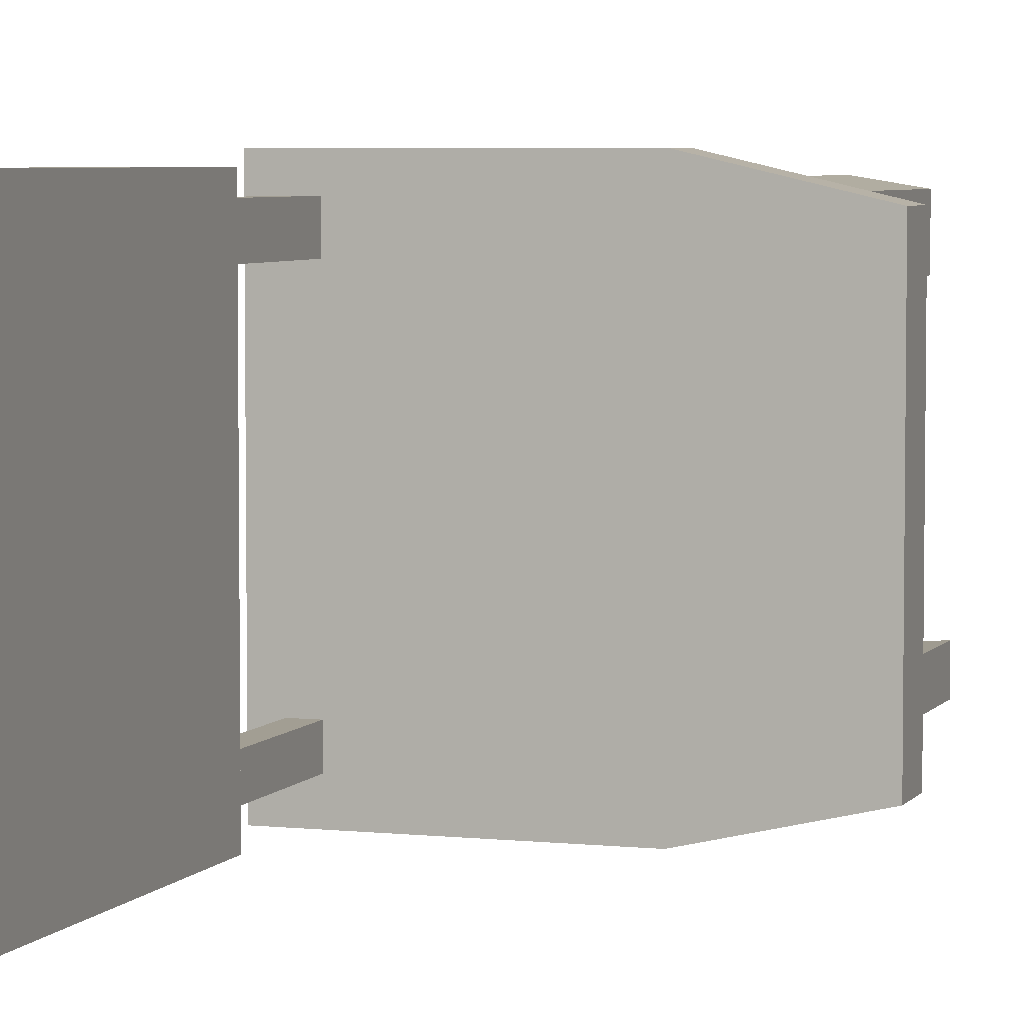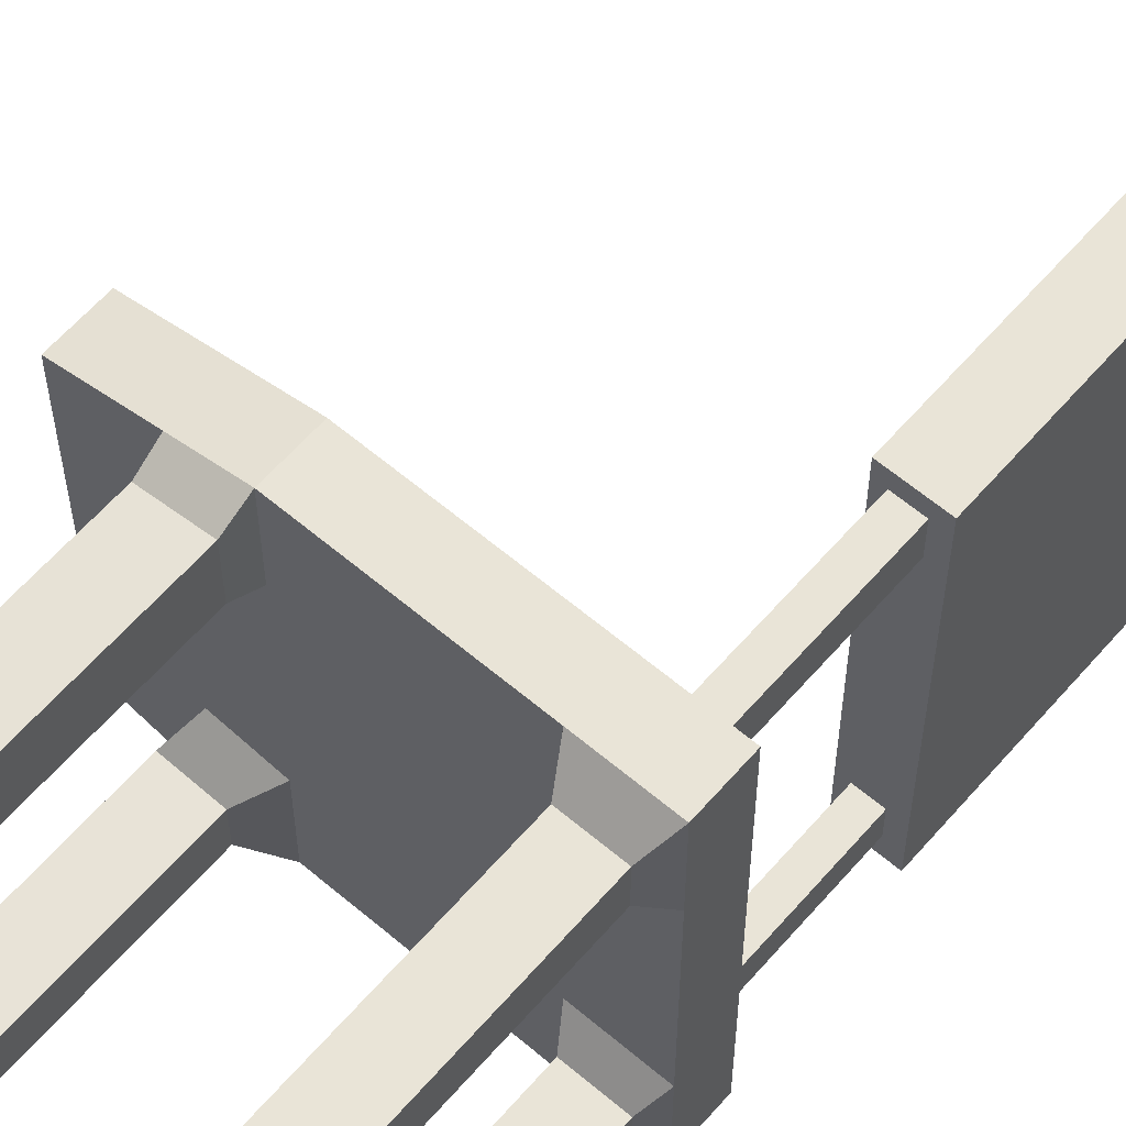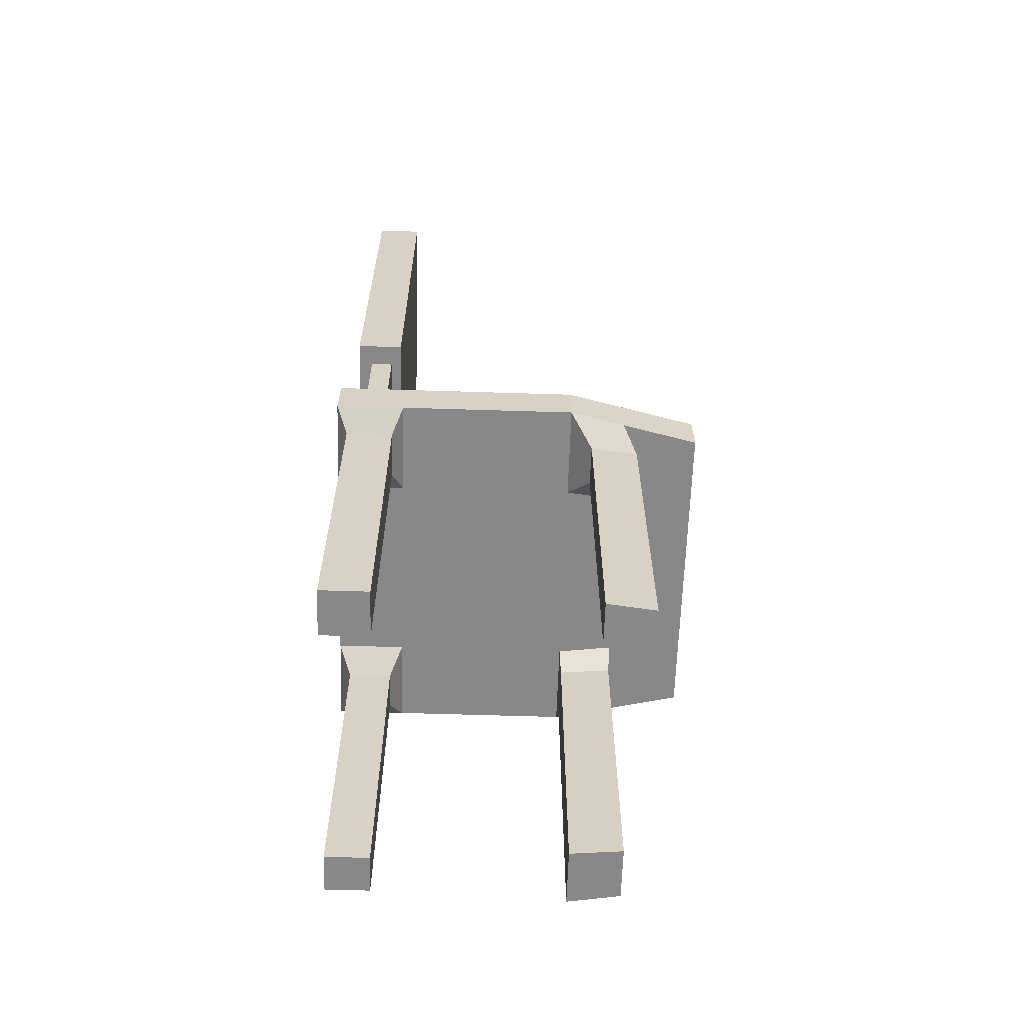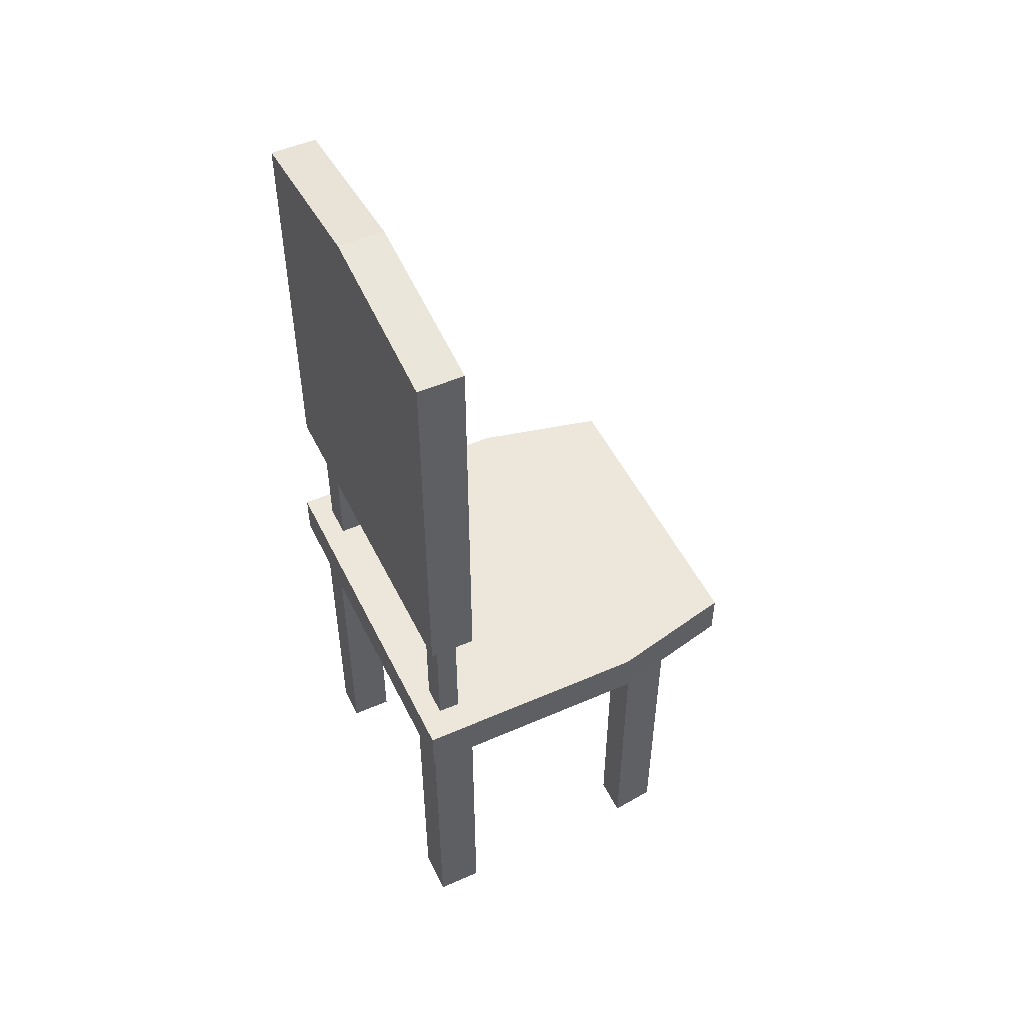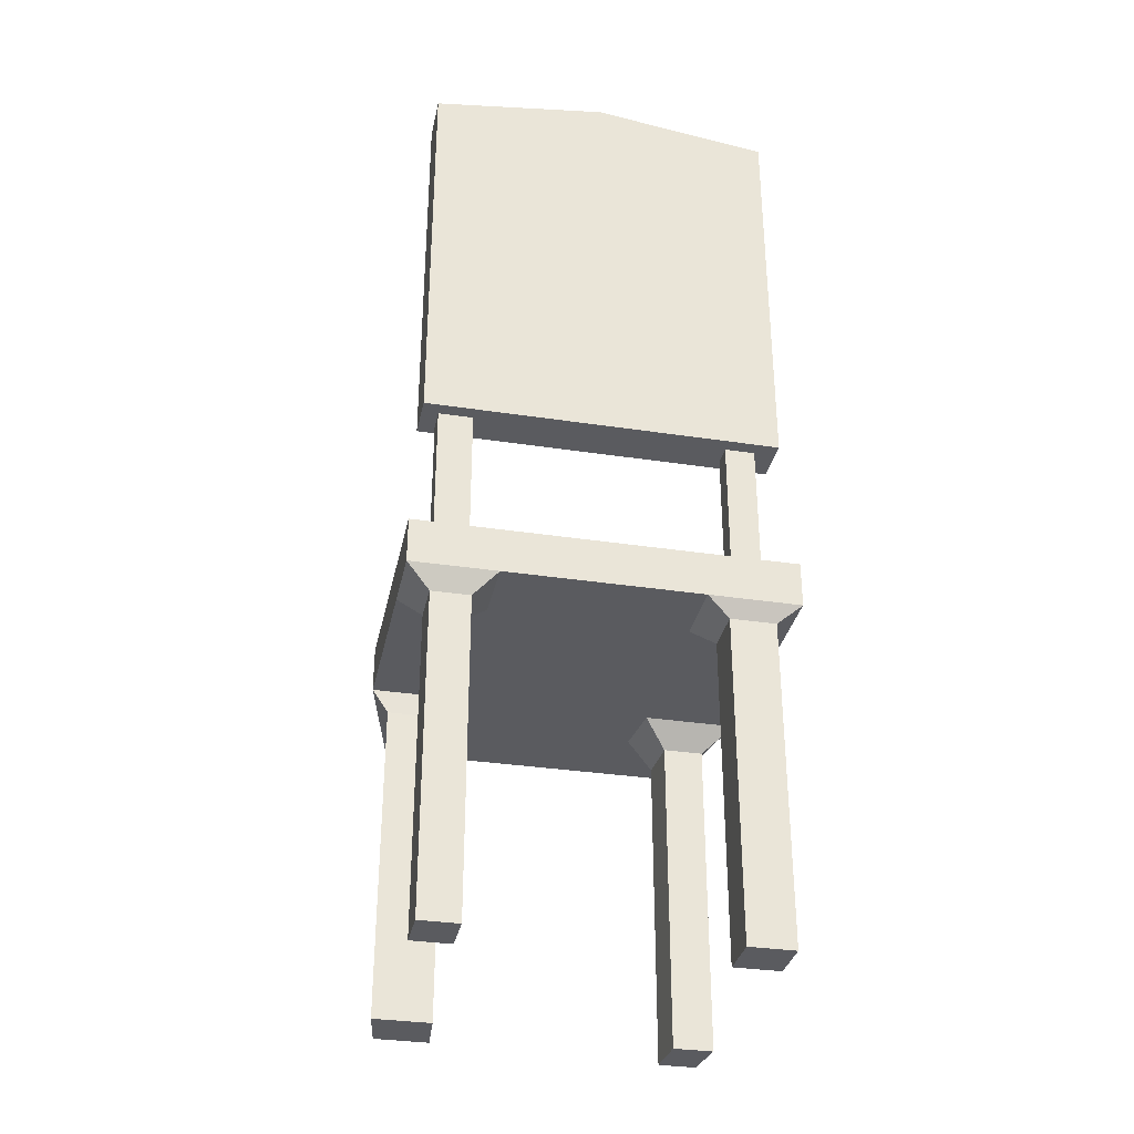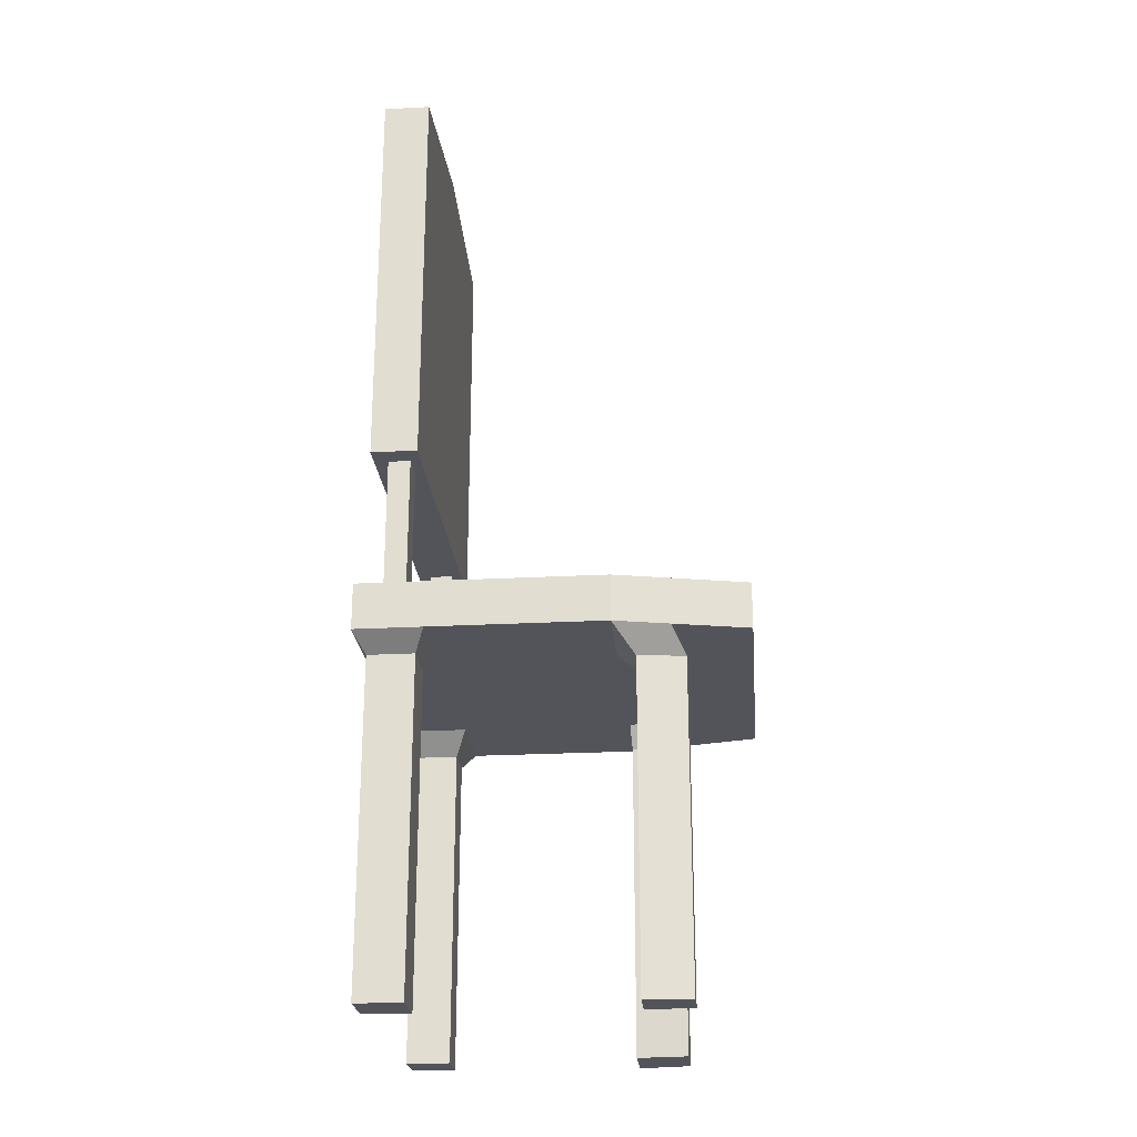
<metadata>
{"format":"obj","ext":"obj","renderer":"f3d","projection":"perspective","resolution":1024,"background":"white","views":[{"elev":5.0,"azim":-161.2,"up":"+Z"},{"elev":61.1,"azim":40.8,"up":"+Z"},{"elev":-62.8,"azim":178.2,"up":"+Y"},{"elev":50.8,"azim":154.5,"up":"+Y"},{"elev":-33.1,"azim":78.2,"up":"+Y"},{"elev":-23.8,"azim":-174.9,"up":"+Y"}]}
</metadata>
<code>
o Cube
v 0.8926 1.876 -0.7316
v 1 1.661 -0.878
v 0.8941 1.876 0.756
v 1 1.661 0.878
v -0.7411 1.876 -0.7361
v -0.7411 1.661 -0.7361
v -0.7411 1.876 0.7361
v -0.7411 1.661 0.7361
v -0.1311 1.661 -0.878
v -0.1311 1.876 0.878
v -0.1311 1.661 0.878
v -0.1311 1.876 -0.878
v -0.7411 1.661 -0.373
v 0.8926 1.876 -0.5913
v -0.7411 1.876 -0.373
v 1 1.661 -0.4449
v -0.1311 1.661 -0.4449
v -0.1311 1.876 -0.4449
v -0.7411 1.661 0.3971
v 0.8941 1.876 0.5957
v -0.1311 1.661 0.4737
v -0.1311 1.876 0.4737
v -0.7411 1.876 0.3971
v 1 1.661 0.4737
v -0.3877 1.661 -0.8183
v -0.3877 1.876 0.8183
v -0.3877 1.661 0.8183
v -0.3877 1.876 -0.8183
v -0.3877 1.661 -0.4147
v -0.3877 1.876 -0.4147
v -0.3877 1.661 0.4415
v -0.3877 1.876 0.4415
v 0.6823 1.661 0.878
v 0.7897 1.876 -0.7316
v 0.6823 1.661 -0.878
v 0.7882 1.876 0.756
v 0.7897 1.876 -0.5913
v 0.6823 1.661 -0.4449
v 0.7882 1.876 0.5957
v 0.6823 1.661 0.4737
v 0.7387 0.0574 0.7666
v 0.9436 0.0574 0.7666
v 0.9503 0.0574 -0.5545
v 0.9503 0.0574 -0.7684
v -0.38 0.0574 0.7621
v -0.1388 0.0574 0.8015
v -0.1388 0.0574 0.5346
v -0.2314 0.0574 -0.7413
v -0.2314 0.0574 -0.5559
v 0.9436 0.0574 0.5851
v -0.45 0.0574 -0.7158
v -0.45 0.0574 -0.5429
v -0.38 0.0574 0.5133
v 0.732 0.0574 -0.7684
v 0.732 0.0574 -0.5545
v 0.7387 0.0574 0.5851
v -0.2314 1.549 -0.7413
v -0.45 1.549 -0.7158
v -0.2314 1.549 -0.5559
v -0.45 1.549 -0.5429
v -0.1388 1.553 0.5346
v -0.38 1.553 0.5133
v -0.38 1.553 0.7621
v -0.1388 1.553 0.8015
v 0.9436 1.559 0.7666
v 0.9436 1.559 0.5851
v 0.7387 1.559 0.5851
v 0.7387 1.559 0.7666
v 0.732 1.581 -0.5545
v 0.9503 1.581 -0.5545
v 0.9503 1.581 -0.7684
v 0.732 1.581 -0.7684
v 1 1.876 0.4737
v 1 1.876 0.878
v 0.6823 1.876 0.4737
v 0.6823 1.876 0.878
v 0.6823 1.876 -0.878
v 1 1.876 -0.878
v 1 1.876 -0.4449
v 0.6823 1.876 -0.4449
v 0.8941 2.599 0.5957
v 0.8941 2.599 0.756
v 0.7882 2.599 0.5957
v 0.7882 2.599 0.756
v 0.7897 2.599 -0.7316
v 0.8926 2.599 -0.7316
v 0.8926 2.599 -0.5913
v 0.7897 2.599 -0.5913
v 0.7416 2.543 0.8318
v 0.7416 4.431 0.8318
v 0.7416 2.543 -0.8318
v 0.7416 4.431 -0.8318
v 0.958 2.543 0.8318
v 0.958 4.431 0.8318
v 0.958 2.543 -0.8318
v 0.958 4.431 -0.8318
v 0.7416 2.543 0
v 0.7416 4.543 0
v 0.958 2.543 0
v 0.958 4.543 0
f 58 57 48 51
f 64 63 45 46
f 70 69 55 43
f 62 61 47 53
f 3 20 81 82
f 34 37 88 85
f 56 50 42 41
f 53 47 46 45
f 51 48 49 52
f 54 44 43 55
f 66 65 42 50
f 67 66 50 56
f 65 68 41 42
f 68 67 56 41
f 57 59 49 48
f 61 64 46 47
f 72 71 44 54
f 60 58 51 52
f 69 72 54 55
f 71 70 43 44
f 59 60 52 49
f 63 62 53 45
f 17 29 60 59
f 29 25 58 60
f 9 17 59 57
f 25 9 57 58
f 27 31 62 63
f 21 11 64 61
f 31 21 61 62
f 11 27 63 64
f 33 40 67 68
f 4 33 68 65
f 40 24 66 67
f 24 4 65 66
f 2 16 70 71
f 38 35 72 69
f 35 2 71 72
f 16 38 69 70
f 86 85 88 87
f 81 83 84 82
f 14 1 86 87
f 39 36 84 83
f 20 39 83 81
f 37 14 87 88
f 1 34 85 86
f 36 3 82 84
f 32 23 7 26
f 27 26 7 8
f 13 15 5 6
f 24 73 74 4
f 35 77 78 2
f 25 28 12 9
f 33 76 10 11
f 75 22 10 76
f 77 12 18 80
f 2 78 79 16
f 19 23 15 13
f 28 5 15 30
f 8 7 23 19
f 80 18 22 75
f 29 17 21 31
f 16 79 73 24
f 38 16 24 40
f 30 15 23 32
f 18 30 32 22
f 13 29 31 19
f 12 28 30 18
f 6 25 29 13
f 19 31 27 8
f 6 5 28 25
f 11 10 26 27
f 22 32 26 10
f 17 38 40 21
f 79 80 75 73
f 9 35 38 17
f 4 74 76 33
f 9 12 77 35
f 21 40 33 11
f 20 3 74 73
f 39 20 73 75
f 3 36 76 74
f 36 39 75 76
f 34 1 78 77
f 1 14 79 78
f 14 37 80 79
f 37 34 77 80
f 97 98 92 91
f 91 92 96 95
f 99 100 94 93
f 93 94 90 89
f 97 99 93 89
f 100 98 90 94
f 96 92 98 100
f 91 95 99 97
f 95 96 100 99
f 89 90 98 97

</code>
